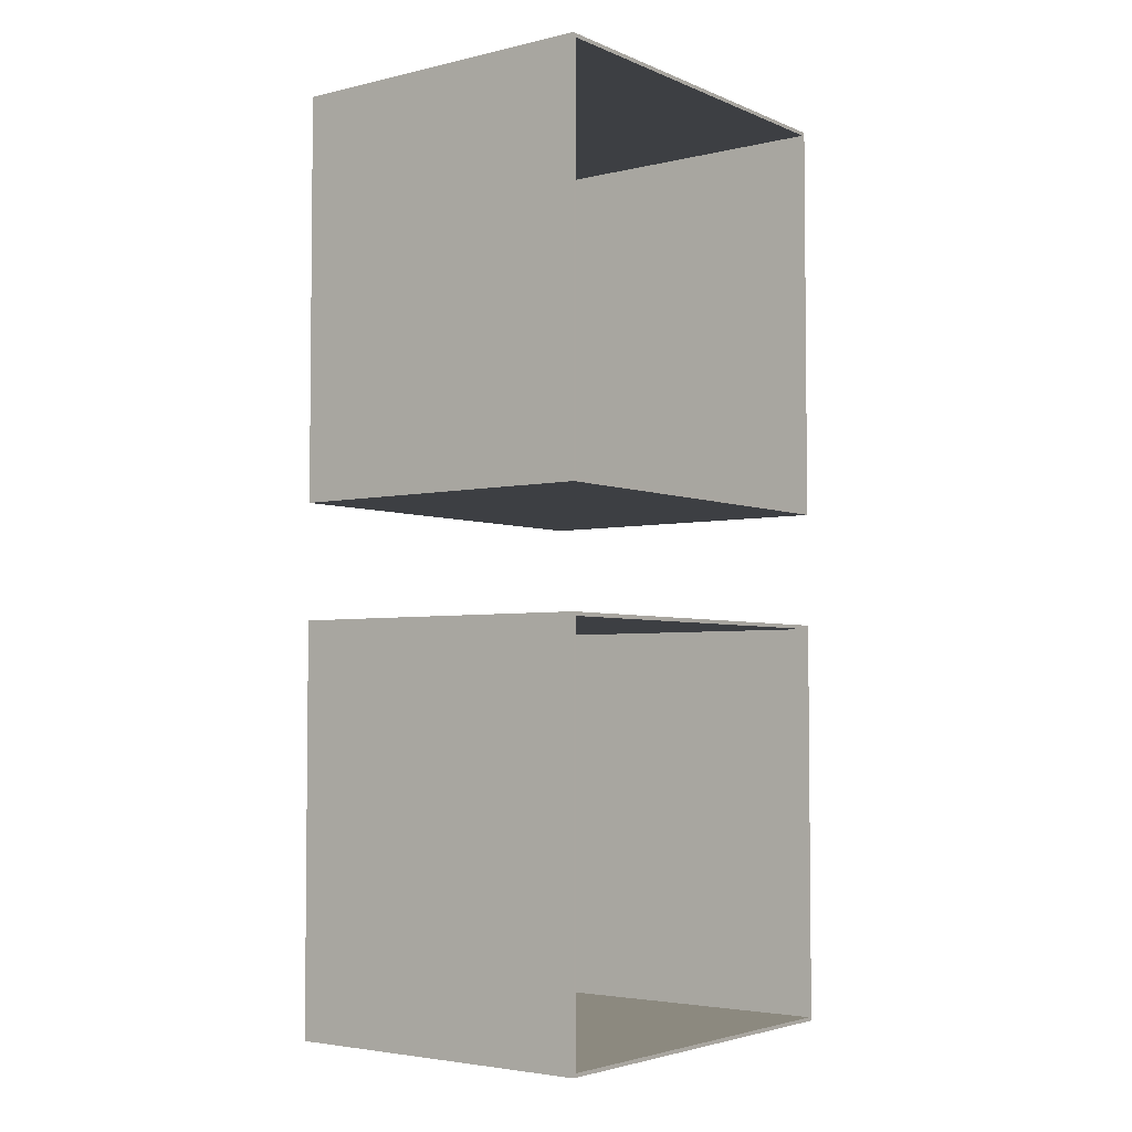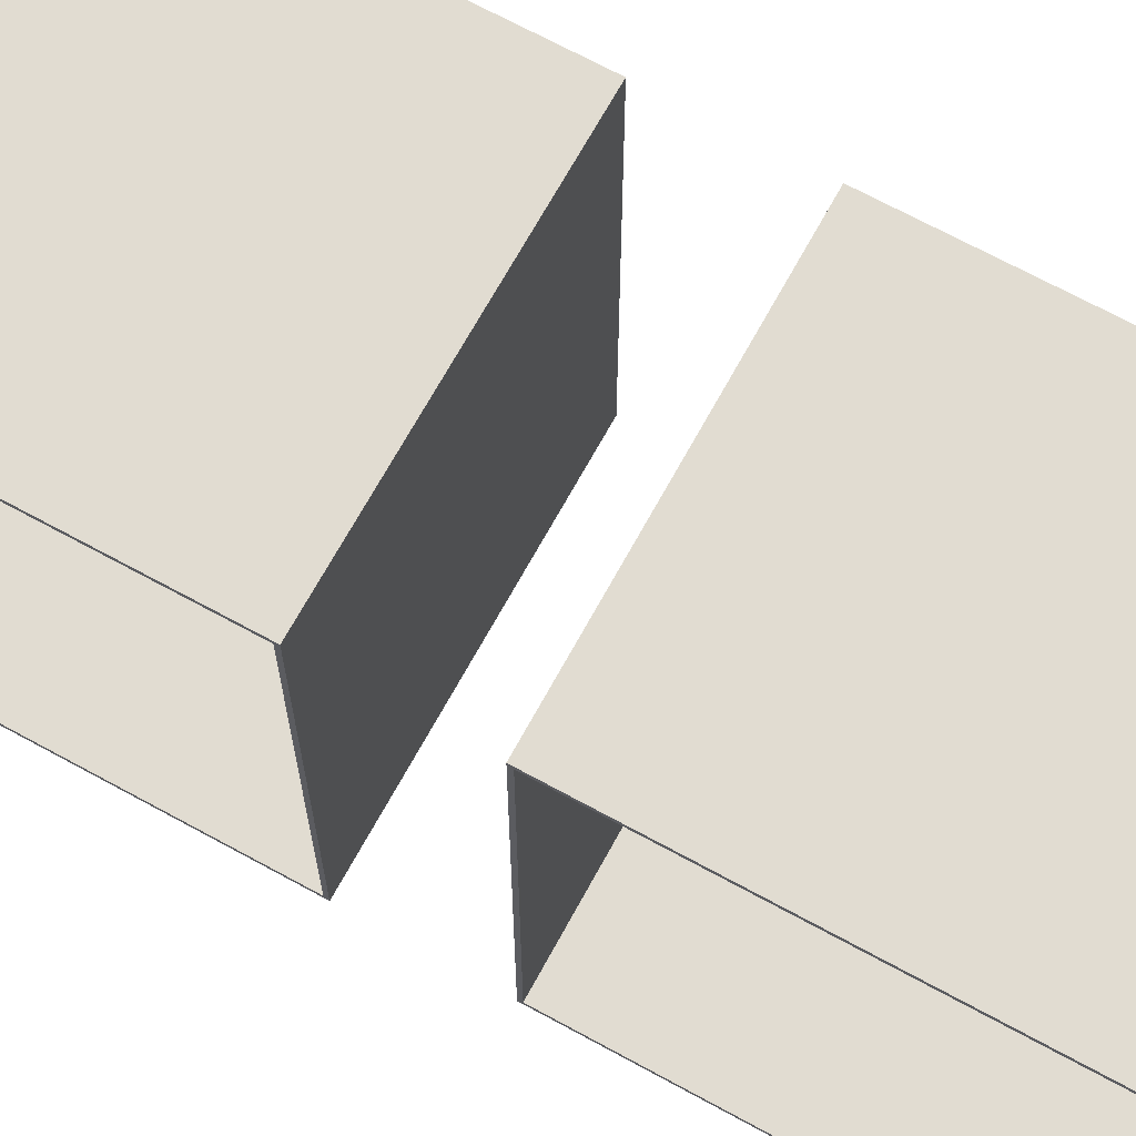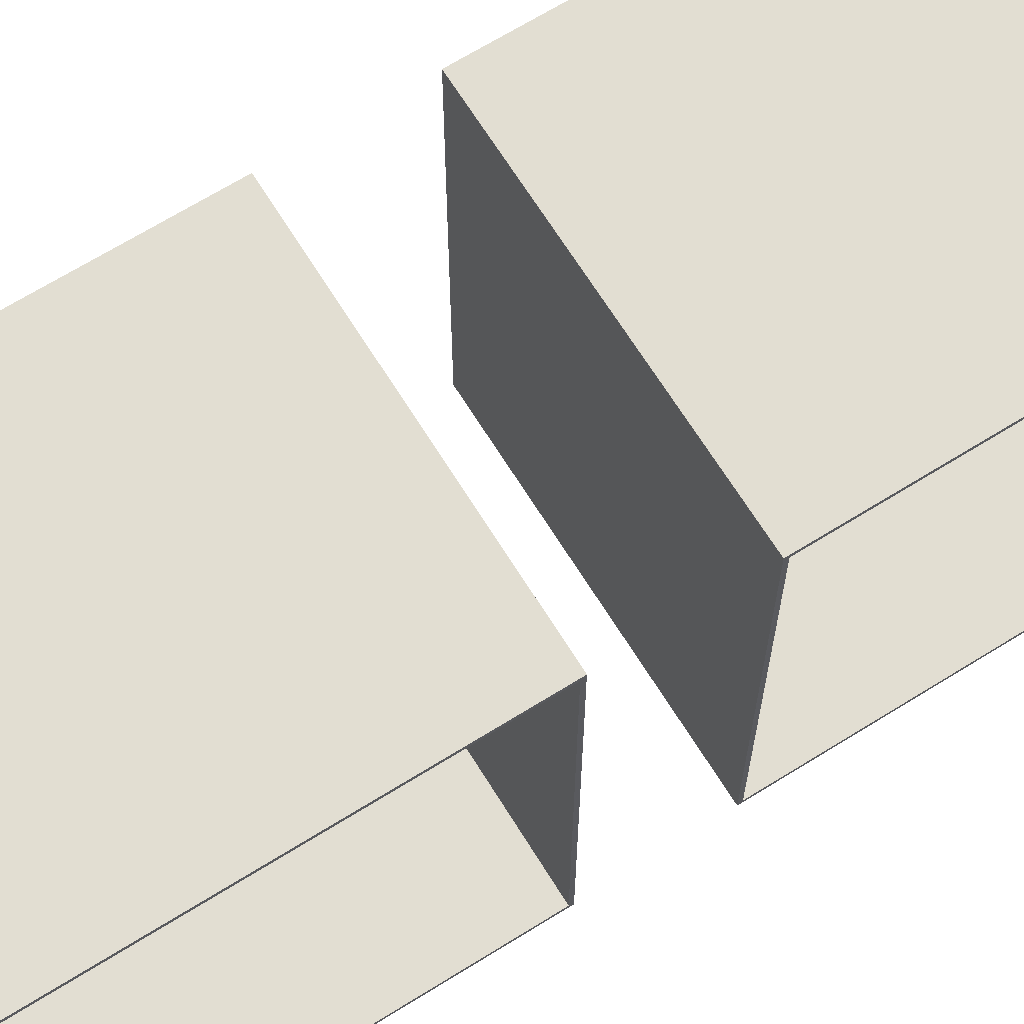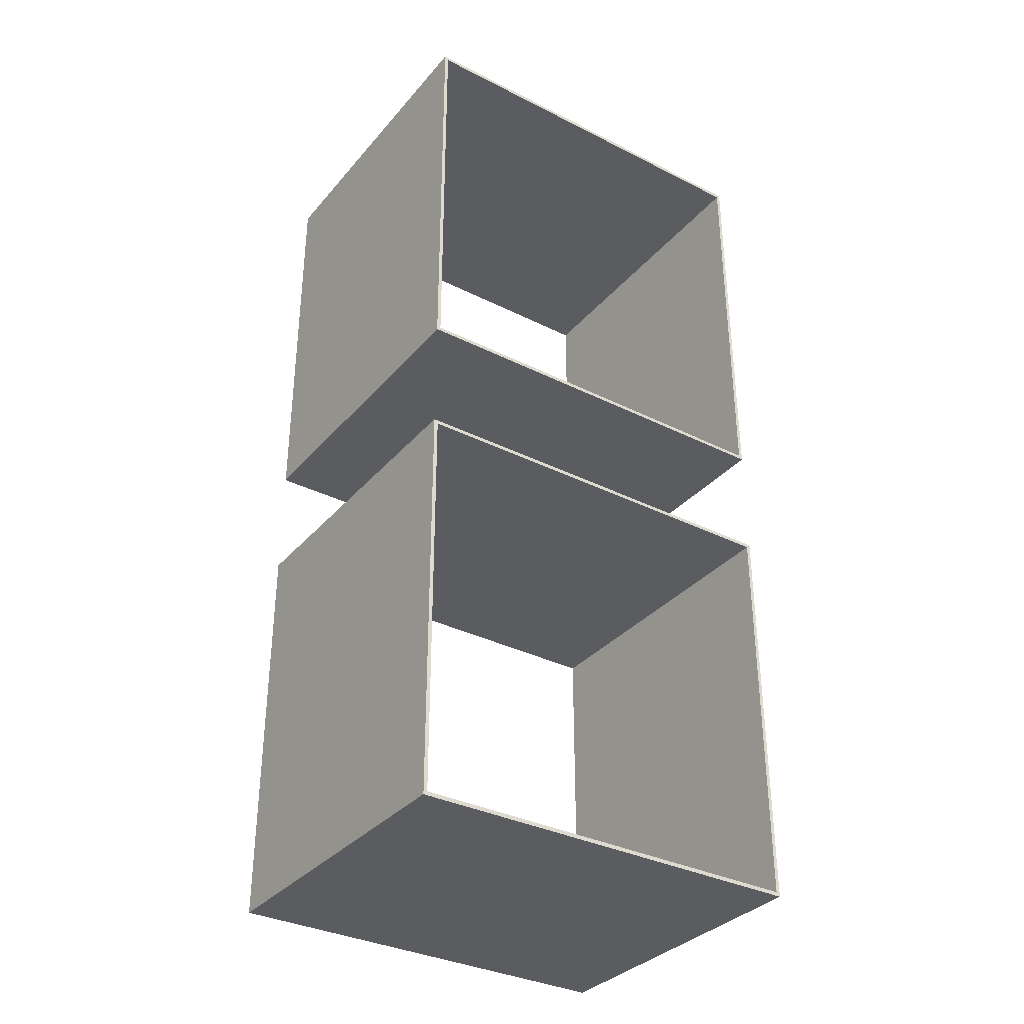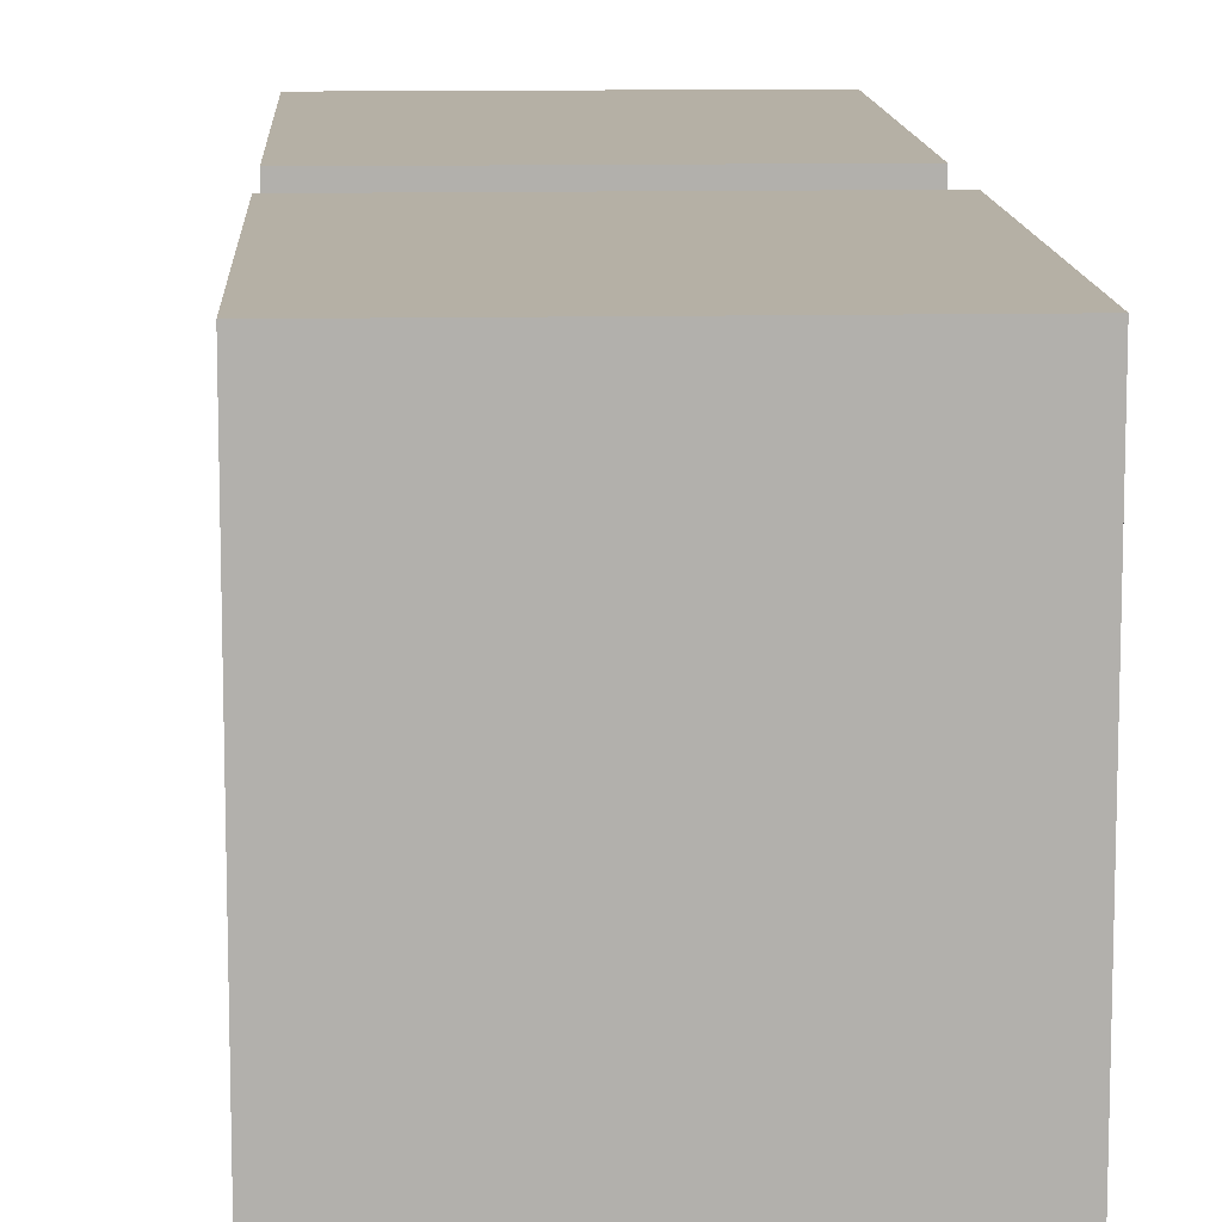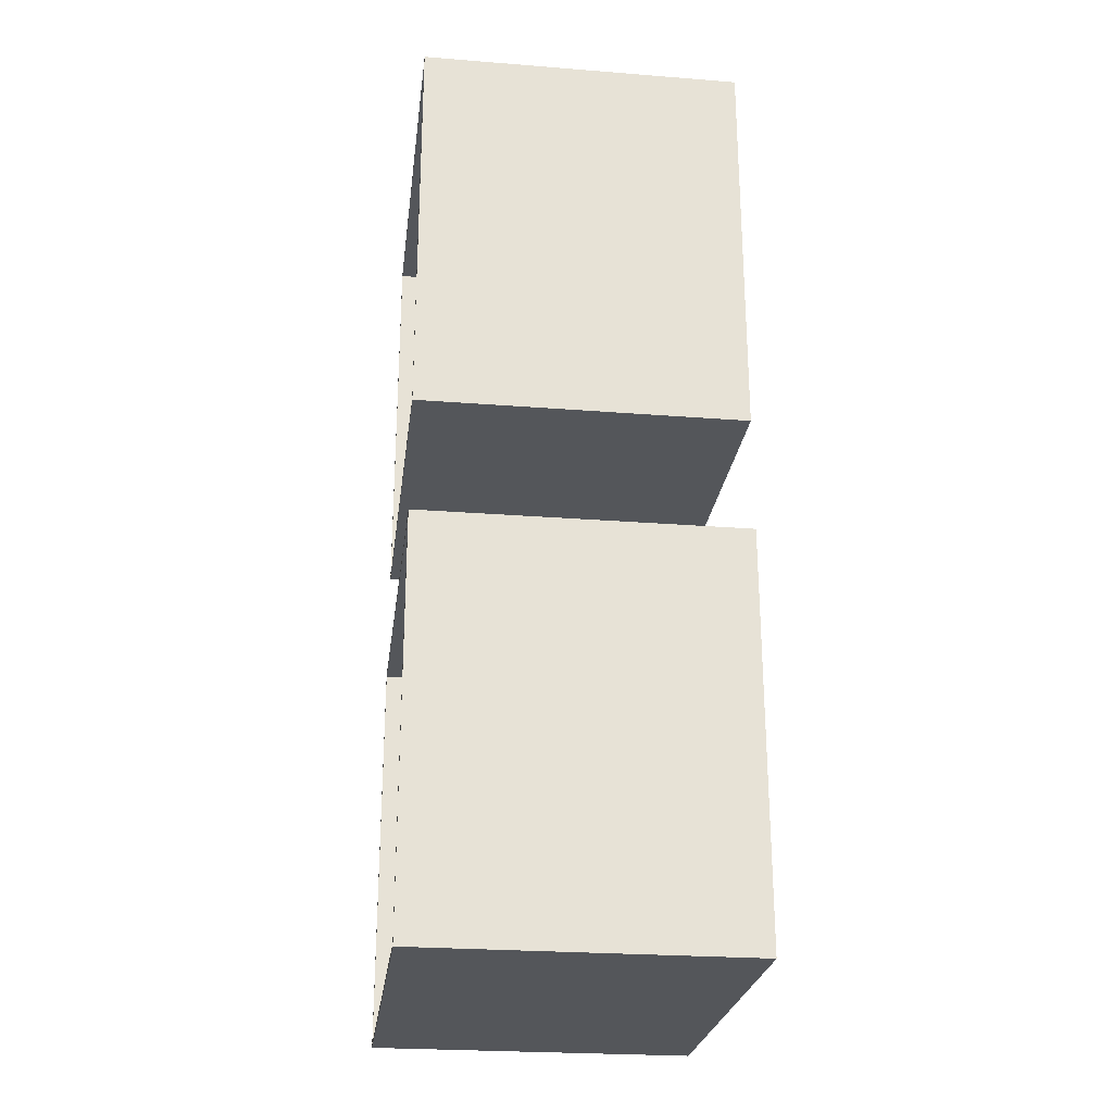
<metadata>
{"format":"obj","ext":"obj","renderer":"f3d","projection":"perspective","resolution":1024,"background":"white","views":[{"elev":-3.9,"azim":37.2,"up":"+Z"},{"elev":69.0,"azim":-61.3,"up":"+Y"},{"elev":67.9,"azim":58.1,"up":"+Y"},{"elev":-34.2,"azim":55.8,"up":"+Z"},{"elev":11.7,"azim":-2.8,"up":"+Y"},{"elev":-25.5,"azim":-7.2,"up":"+Z"}]}
</metadata>
<code>
o Cube.011_Cube.003
v 1.466 1.16 1.434
v 1.466 1.812 1.434
v 1.466 1.16 0.7812
v 1.466 1.812 0.7812
v 1.997 1.16 1.434
v 1.997 1.812 1.434
v 1.997 1.16 0.7812
v 1.997 1.812 0.7812
v 1.466 1.153 1.44
v 1.466 1.818 1.44
v 1.466 1.818 0.775
v 1.466 1.153 0.775
v 1.997 1.818 0.775
v 1.997 1.153 0.775
v 1.997 1.818 1.44
v 1.997 1.153 1.44
f 3 7 8 4
f 11 13 14 12
f 1 5 7 3
f 15 10 9 16
f 9 12 14 16
f 15 13 11 10
f 2 1 9 10
f 4 2 10 11
f 3 4 11 12
f 1 3 12 9
f 8 7 14 13
f 6 8 13 15
f 5 6 15 16
f 7 5 16 14
f 4 8 6 2
f 2 6 5 1
o Cube.002_Cube
v 1.466 1.16 2.288
v 1.466 1.812 2.288
v 1.466 1.16 1.635
v 1.466 1.812 1.635
v 1.997 1.16 2.288
v 1.997 1.812 2.288
v 1.997 1.16 1.635
v 1.997 1.812 1.635
v 1.466 1.153 2.294
v 1.466 1.818 2.294
v 1.466 1.818 1.629
v 1.466 1.153 1.629
v 1.997 1.818 1.629
v 1.997 1.153 1.629
v 1.997 1.818 2.294
v 1.997 1.153 2.294
f 19 23 24 20
f 27 29 30 28
f 17 21 23 19
f 31 26 25 32
f 25 28 30 32
f 31 29 27 26
f 18 17 25 26
f 20 18 26 27
f 19 20 27 28
f 17 19 28 25
f 24 23 30 29
f 22 24 29 31
f 21 22 31 32
f 23 21 32 30
f 20 24 22 18
f 18 22 21 17

</code>
